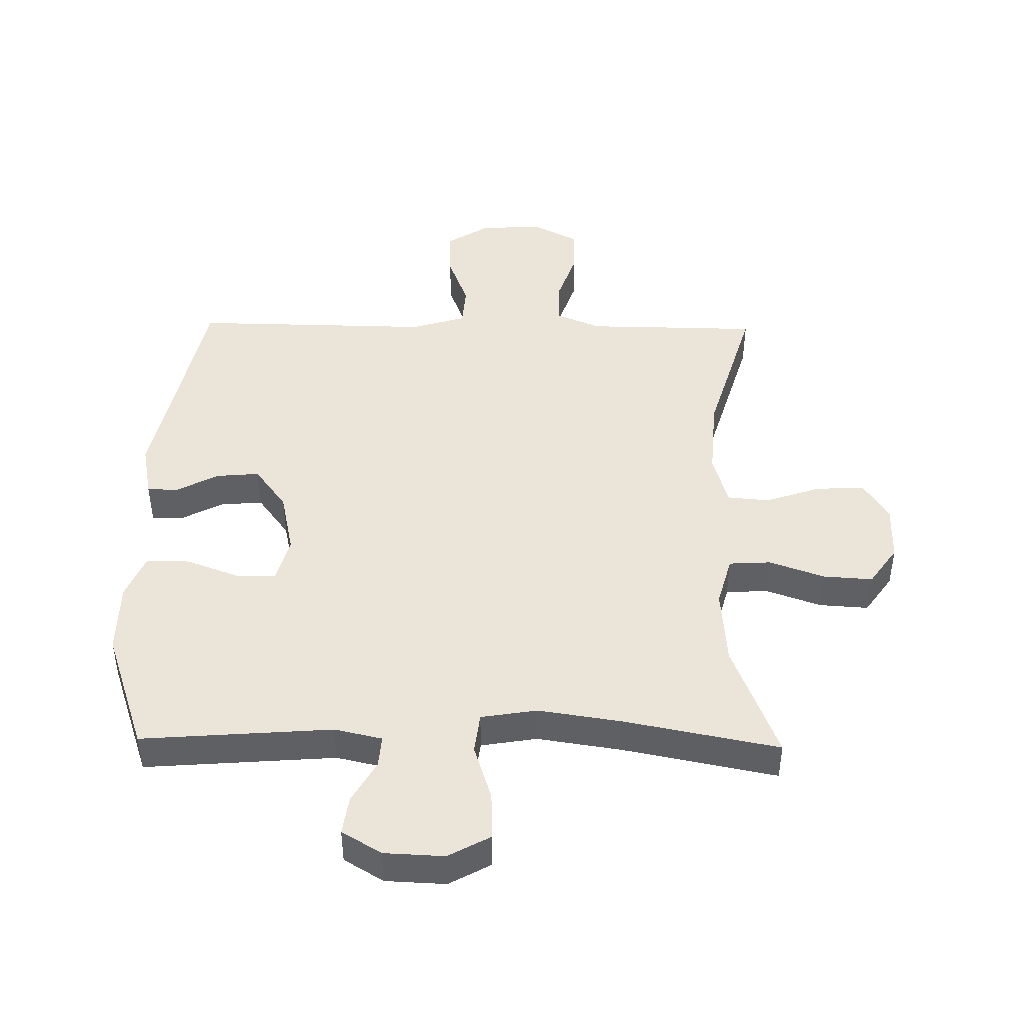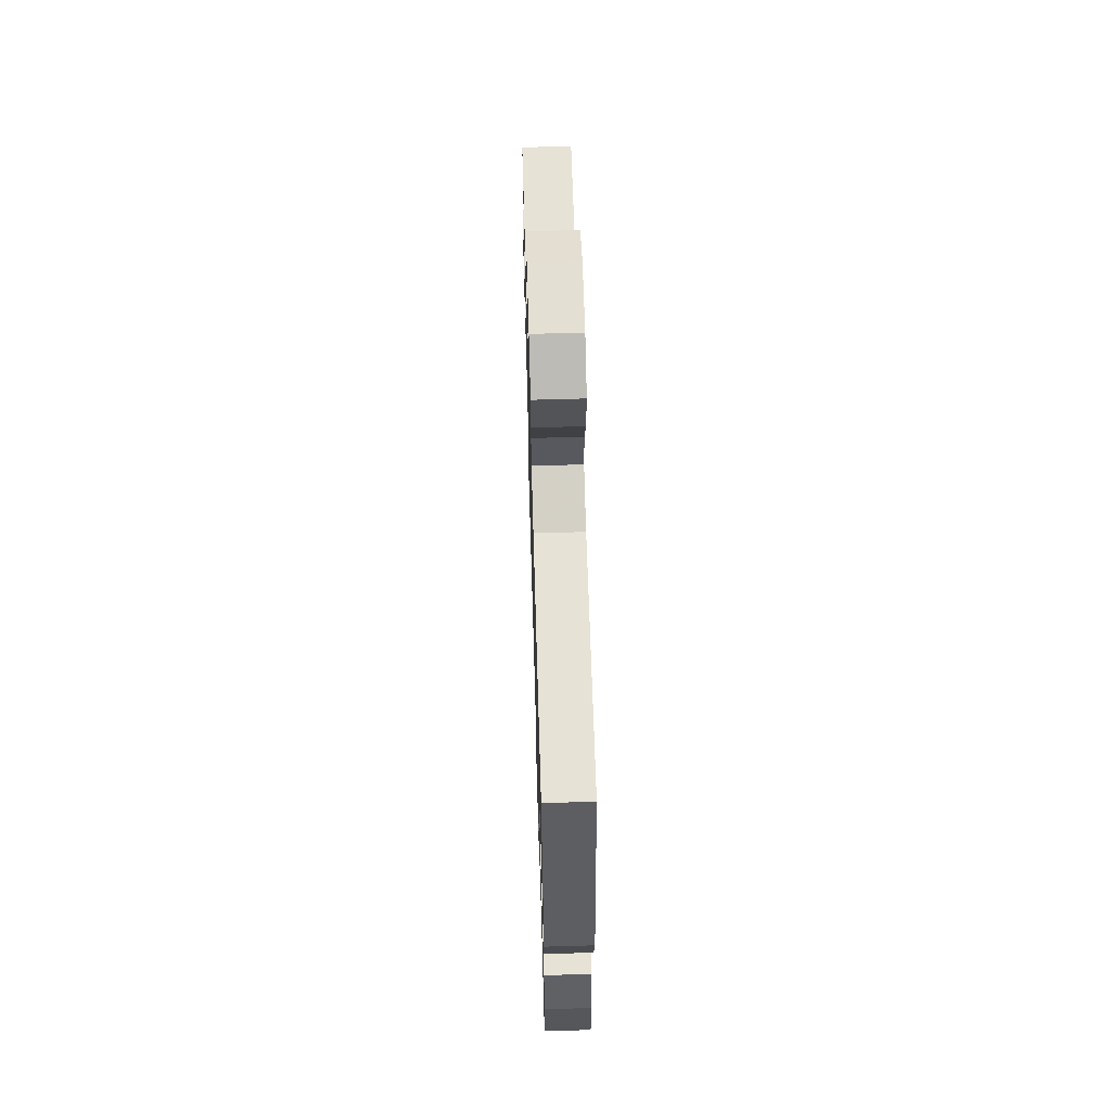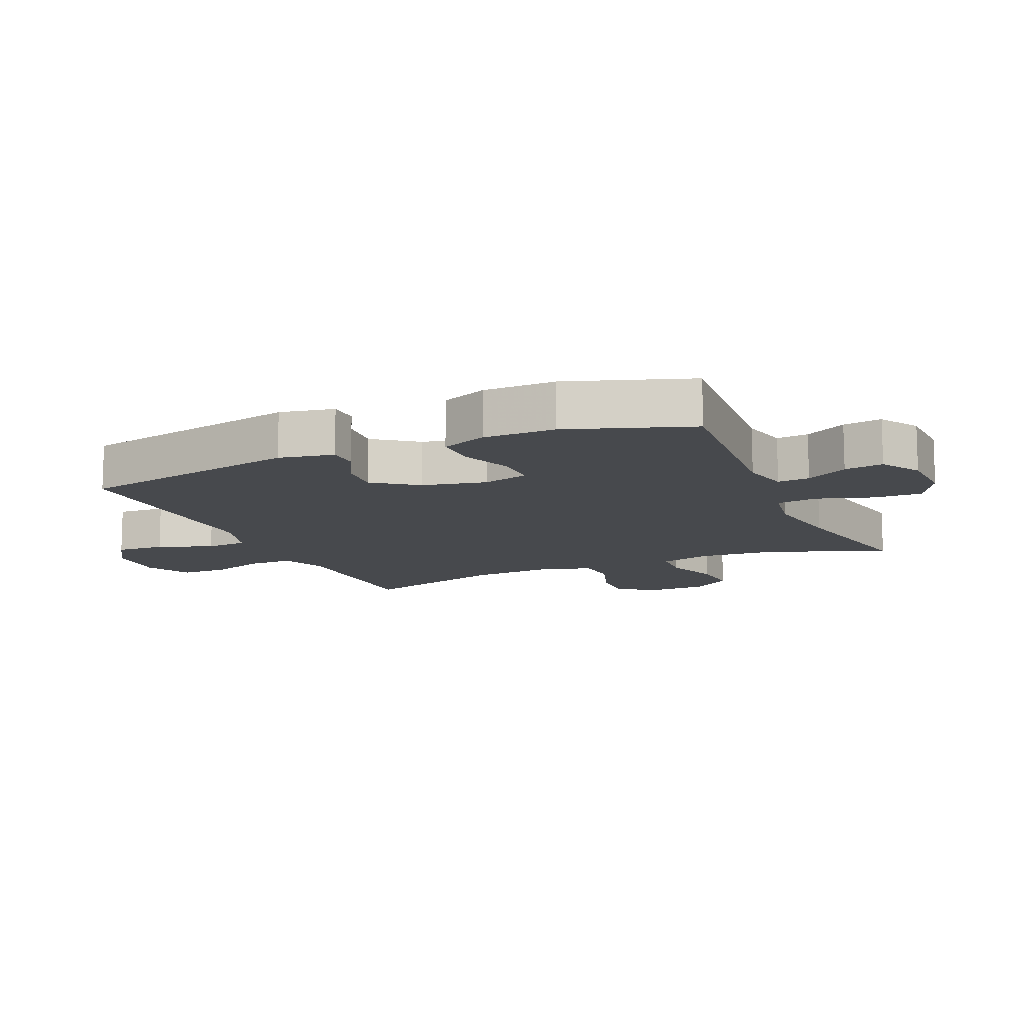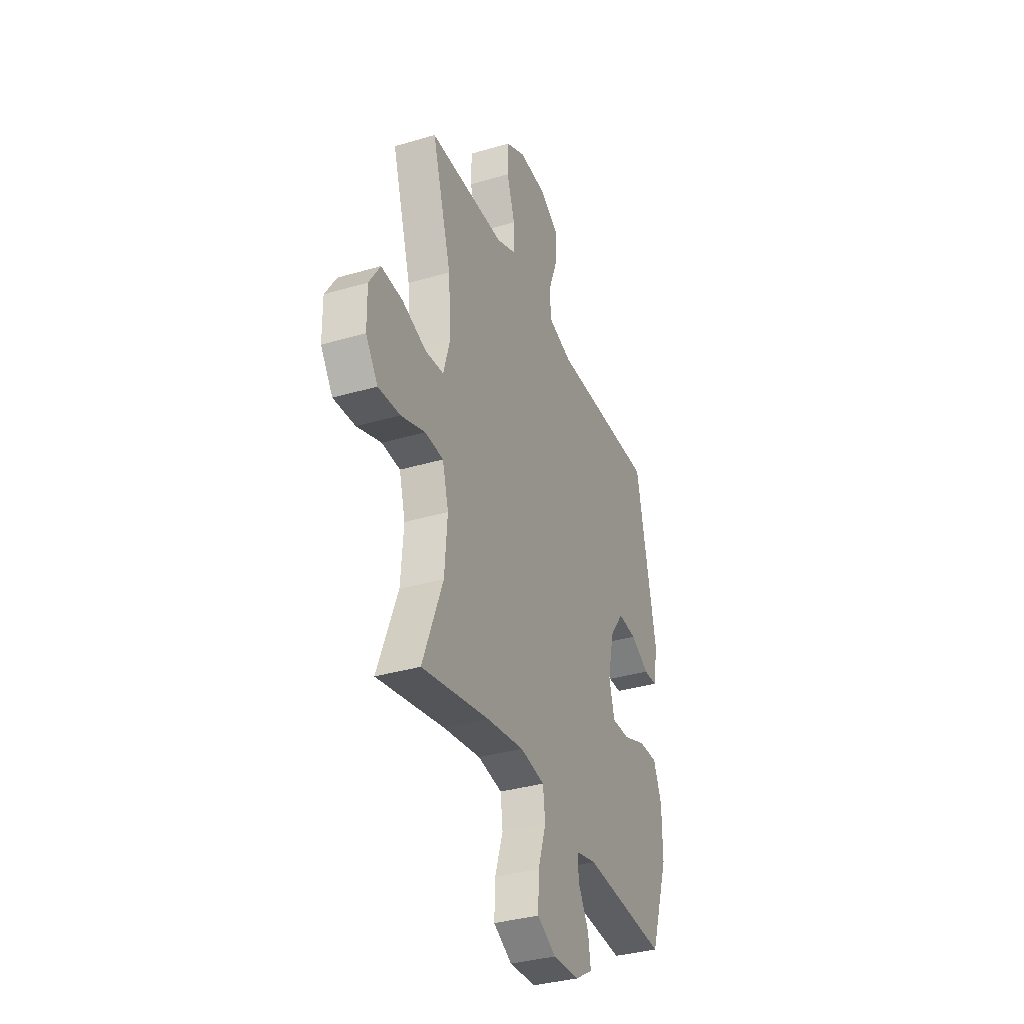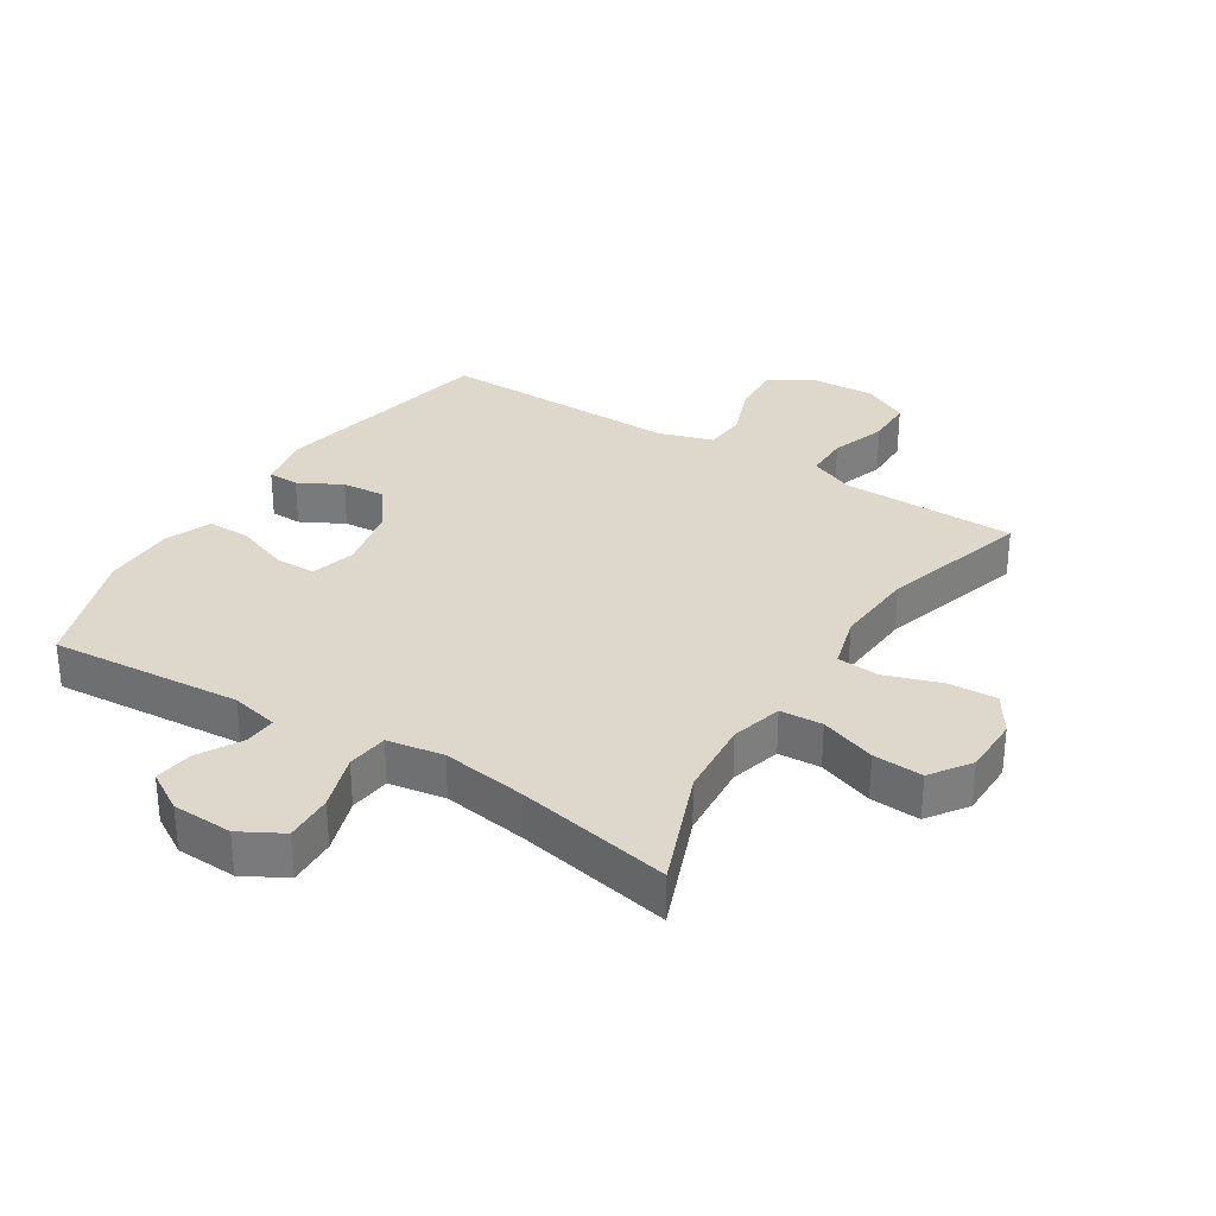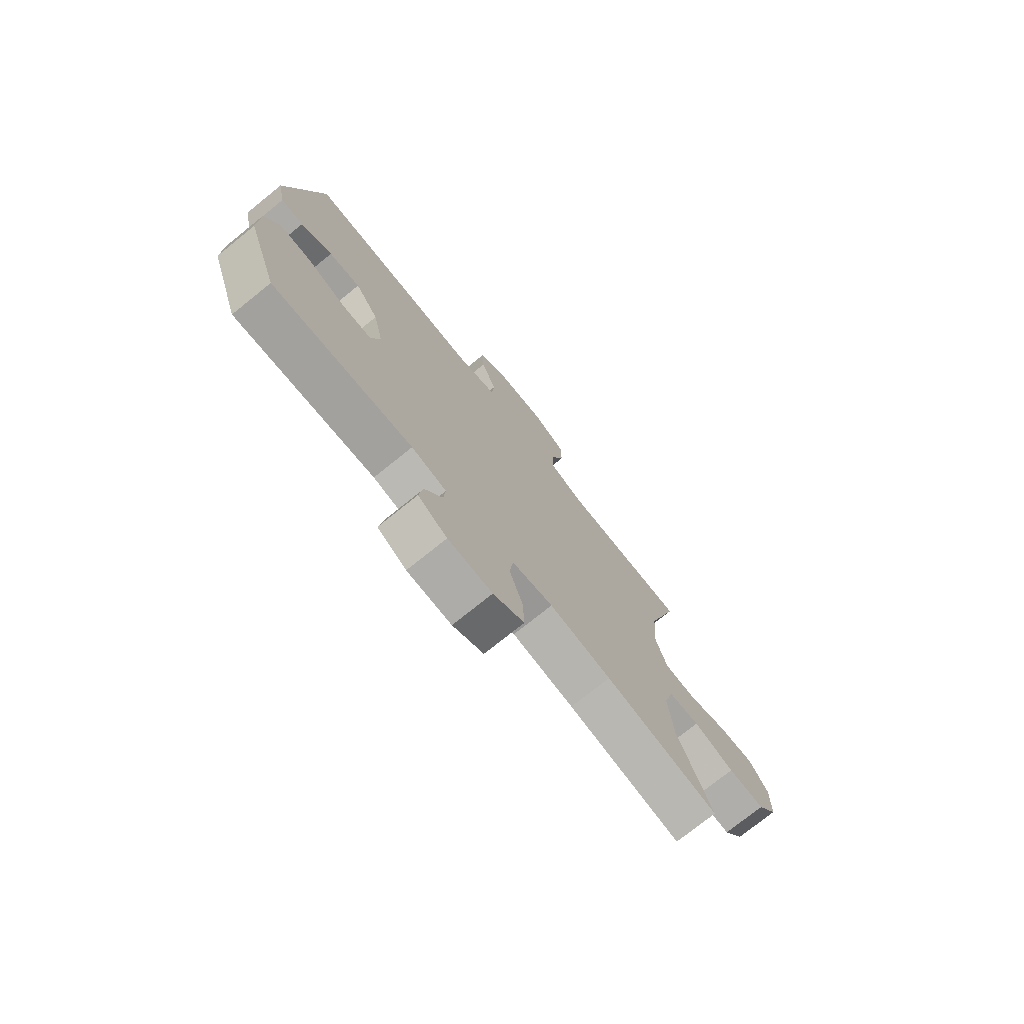
<metadata>
{"format":"obj","ext":"obj","renderer":"f3d","projection":"perspective","resolution":1024,"background":"white","views":[{"elev":44.9,"azim":-179.0,"up":"+Y"},{"elev":63.7,"azim":88.3,"up":"+Z"},{"elev":-12.0,"azim":113.7,"up":"+Y"},{"elev":-34.8,"azim":-68.4,"up":"+Z"},{"elev":31.4,"azim":-147.8,"up":"+Y"},{"elev":-75.3,"azim":128.8,"up":"+Z"}]}
</metadata>
<code>
v -0.5 0.07 0.5
v -0.336 0.07 0.502
v -0.223 0.07 0.503
v -0.151 0.07 0.533
v -0.151 0.07 0.603
v -0.181 0.07 0.691
v -0.18 0.07 0.766
v -0.108 0.07 0.803
v -0.007 0.07 0.798
v 0.062 0.07 0.754
v 0.058 0.07 0.676
v 0.025 0.07 0.589
v 0.03 0.07 0.522
v 0.117 0.07 0.495
v 0.25 0.07 0.497
v 0.5 0.07 0.5
v 0.574 0.07 0.141
v 0.557 0.07 0.054
v 0.508 0.07 0.053
v 0.44 0.07 0.089
v 0.372 0.07 0.095
v 0.321 0.07 0.026
v 0.299 0.07 -0.076
v 0.319 0.07 -0.149
v 0.383 0.07 -0.149
v 0.467 0.07 -0.118
v 0.536 0.07 -0.117
v 0.566 0.07 -0.19
v 0.567 0.07 -0.305
v 0.5 0.07 -0.5
v 0.196 0.07 -0.476
v 0.12 0.07 -0.493
v 0.124 0.07 -0.544
v 0.162 0.07 -0.611
v 0.171 0.07 -0.673
v 0.108 0.07 -0.711
v 0.012 0.07 -0.715
v -0.055 0.07 -0.678
v -0.052 0.07 -0.601
v -0.023 0.07 -0.512
v -0.031 0.07 -0.447
v -0.12 0.07 -0.432
v -0.254 0.07 -0.452
v -0.5 0.07 -0.5
v -0.427 0.07 -0.312
v -0.417 0.07 -0.188
v -0.439 0.07 -0.107
v -0.506 0.07 -0.103
v -0.594 0.07 -0.134
v -0.673 0.07 -0.139
v -0.717 0.07 -0.076
v -0.718 0.07 0.016
v -0.678 0.07 0.079
v -0.6 0.07 0.075
v -0.512 0.07 0.045
v -0.445 0.07 0.051
v -0.421 0.07 0.136
v -0.43 0.07 0.265
v -0.5 0 0.5
v -0.336 0 0.502
v -0.223 0 0.503
v -0.151 0 0.533
v -0.151 0 0.603
v -0.181 0 0.691
v -0.18 0 0.766
v -0.108 0 0.803
v -0.007 0 0.798
v 0.062 0 0.754
v 0.058 0 0.676
v 0.025 0 0.589
v 0.03 0 0.522
v 0.117 0 0.495
v 0.25 0 0.497
v 0.5 0 0.5
v 0.574 0 0.141
v 0.557 0 0.054
v 0.508 0 0.053
v 0.44 0 0.089
v 0.372 0 0.095
v 0.321 0 0.026
v 0.299 0 -0.076
v 0.319 0 -0.149
v 0.383 0 -0.149
v 0.467 0 -0.118
v 0.536 0 -0.117
v 0.566 0 -0.19
v 0.567 0 -0.305
v 0.5 0 -0.5
v 0.196 0 -0.476
v 0.12 0 -0.493
v 0.124 0 -0.544
v 0.162 0 -0.611
v 0.171 0 -0.673
v 0.108 0 -0.711
v 0.012 0 -0.715
v -0.055 0 -0.678
v -0.052 0 -0.601
v -0.023 0 -0.512
v -0.031 0 -0.447
v -0.12 0 -0.432
v -0.254 0 -0.452
v -0.5 0 -0.5
v -0.427 0 -0.312
v -0.417 0 -0.188
v -0.439 0 -0.107
v -0.506 0 -0.103
v -0.594 0 -0.134
v -0.673 0 -0.139
v -0.717 0 -0.076
v -0.718 0 0.016
v -0.678 0 0.079
v -0.6 0 0.075
v -0.512 0 0.045
v -0.445 0 0.051
v -0.421 0 0.136
v -0.43 0 0.265
f 53 54 55
f 52 53 55
f 51 52 55
f 50 51 55
f 49 50 55
f 48 49 55
f 47 48 55 56
f 46 47 56 57
f 43 44 45
f 42 43 45 46
f 41 42 46 57
f 38 39 40
f 37 38 40
f 36 37 40
f 35 36 40
f 34 35 40
f 33 34 40
f 32 33 40 41
f 41 57 58
f 32 41 58
f 31 32 58
f 29 30 31
f 28 29 31
f 27 28 31
f 26 27 31
f 25 26 31
f 18 19 20
f 17 18 20
f 16 17 20
f 15 16 20
f 14 15 20
f 13 14 20 21
f 10 11 12
f 9 10 12
f 8 9 12
f 7 8 12
f 6 7 12
f 5 6 12
f 4 5 12 13
f 13 21 22
f 4 13 22
f 3 4 22
f 3 22 23
f 2 3 23
f 1 2 23
f 58 1 23
f 31 58 23 24
f 24 25 31
f 113 112 111
f 113 111 110
f 113 110 109
f 113 109 108
f 113 108 107
f 113 107 106
f 114 113 106 105
f 115 114 105 104
f 103 102 101
f 104 103 101 100
f 115 104 100 99
f 98 97 96
f 98 96 95
f 98 95 94
f 98 94 93
f 98 93 92
f 98 92 91
f 99 98 91 90
f 116 115 99
f 116 99 90
f 116 90 89
f 89 88 87
f 89 87 86
f 89 86 85
f 89 85 84
f 89 84 83
f 78 77 76
f 78 76 75
f 78 75 74
f 78 74 73
f 78 73 72
f 79 78 72 71
f 70 69 68
f 70 68 67
f 70 67 66
f 70 66 65
f 70 65 64
f 70 64 63
f 71 70 63 62
f 80 79 71
f 80 71 62
f 80 62 61
f 81 80 61
f 81 61 60
f 81 60 59
f 81 59 116
f 82 81 116 89
f 89 83 82
f 1 59 60 2
f 2 60 61 3
f 3 61 62 4
f 4 62 63 5
f 5 63 64 6
f 6 64 65 7
f 7 65 66 8
f 8 66 67 9
f 9 67 68 10
f 10 68 69 11
f 11 69 70 12
f 12 70 71 13
f 13 71 72 14
f 14 72 73 15
f 15 73 74 16
f 16 74 75 17
f 17 75 76 18
f 18 76 77 19
f 19 77 78 20
f 20 78 79 21
f 21 79 80 22
f 22 80 81 23
f 23 81 82 24
f 24 82 83 25
f 25 83 84 26
f 26 84 85 27
f 27 85 86 28
f 28 86 87 29
f 29 87 88 30
f 30 88 89 31
f 31 89 90 32
f 32 90 91 33
f 33 91 92 34
f 34 92 93 35
f 35 93 94 36
f 36 94 95 37
f 37 95 96 38
f 38 96 97 39
f 39 97 98 40
f 40 98 99 41
f 41 99 100 42
f 42 100 101 43
f 43 101 102 44
f 44 102 103 45
f 45 103 104 46
f 46 104 105 47
f 47 105 106 48
f 48 106 107 49
f 49 107 108 50
f 50 108 109 51
f 51 109 110 52
f 52 110 111 53
f 53 111 112 54
f 54 112 113 55
f 55 113 114 56
f 56 114 115 57
f 57 115 116 58
f 58 116 59 1

</code>
